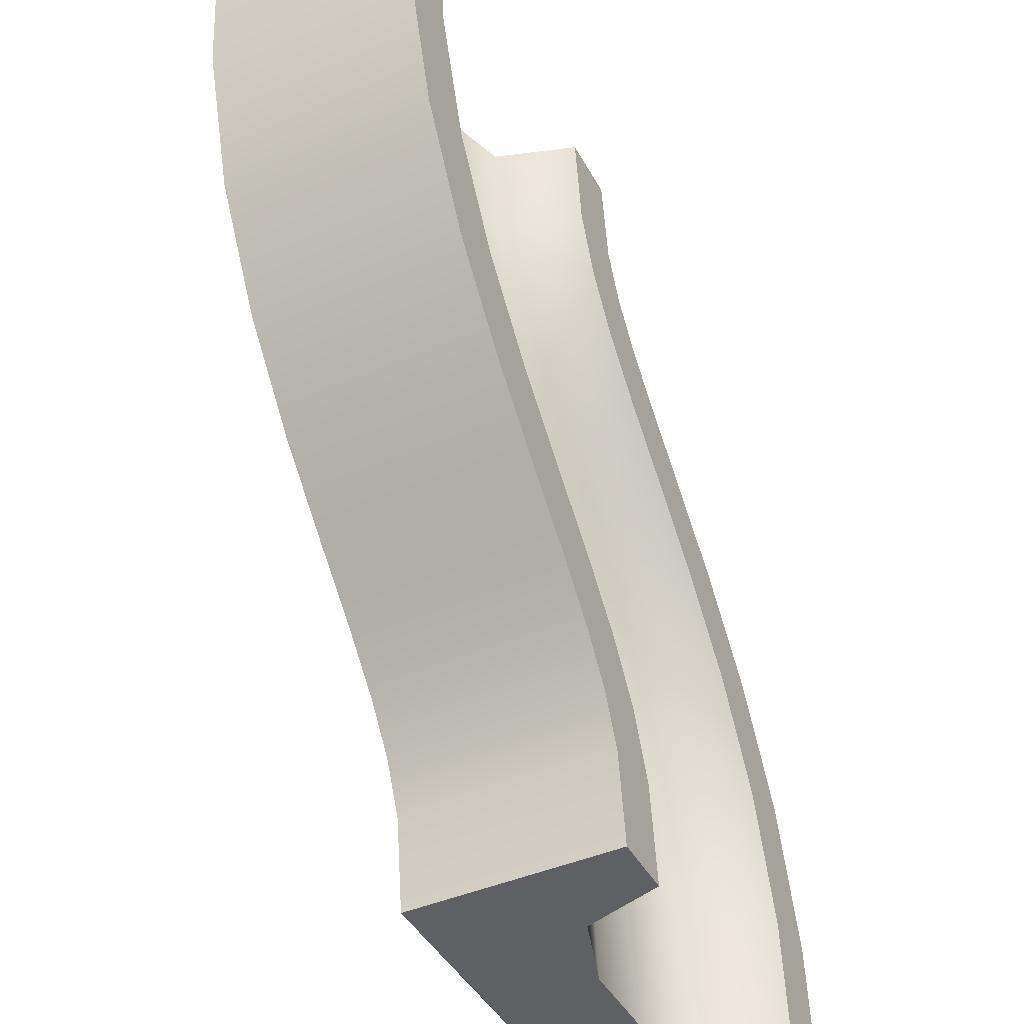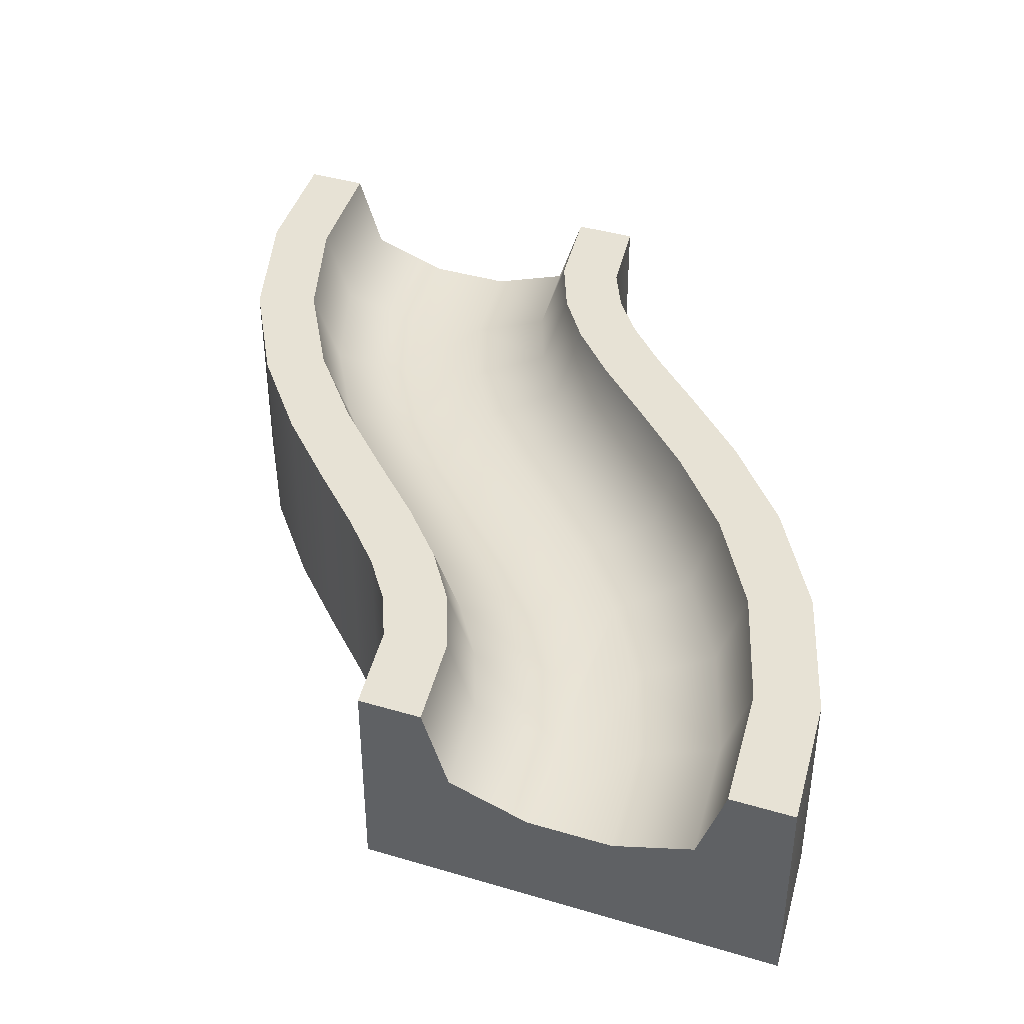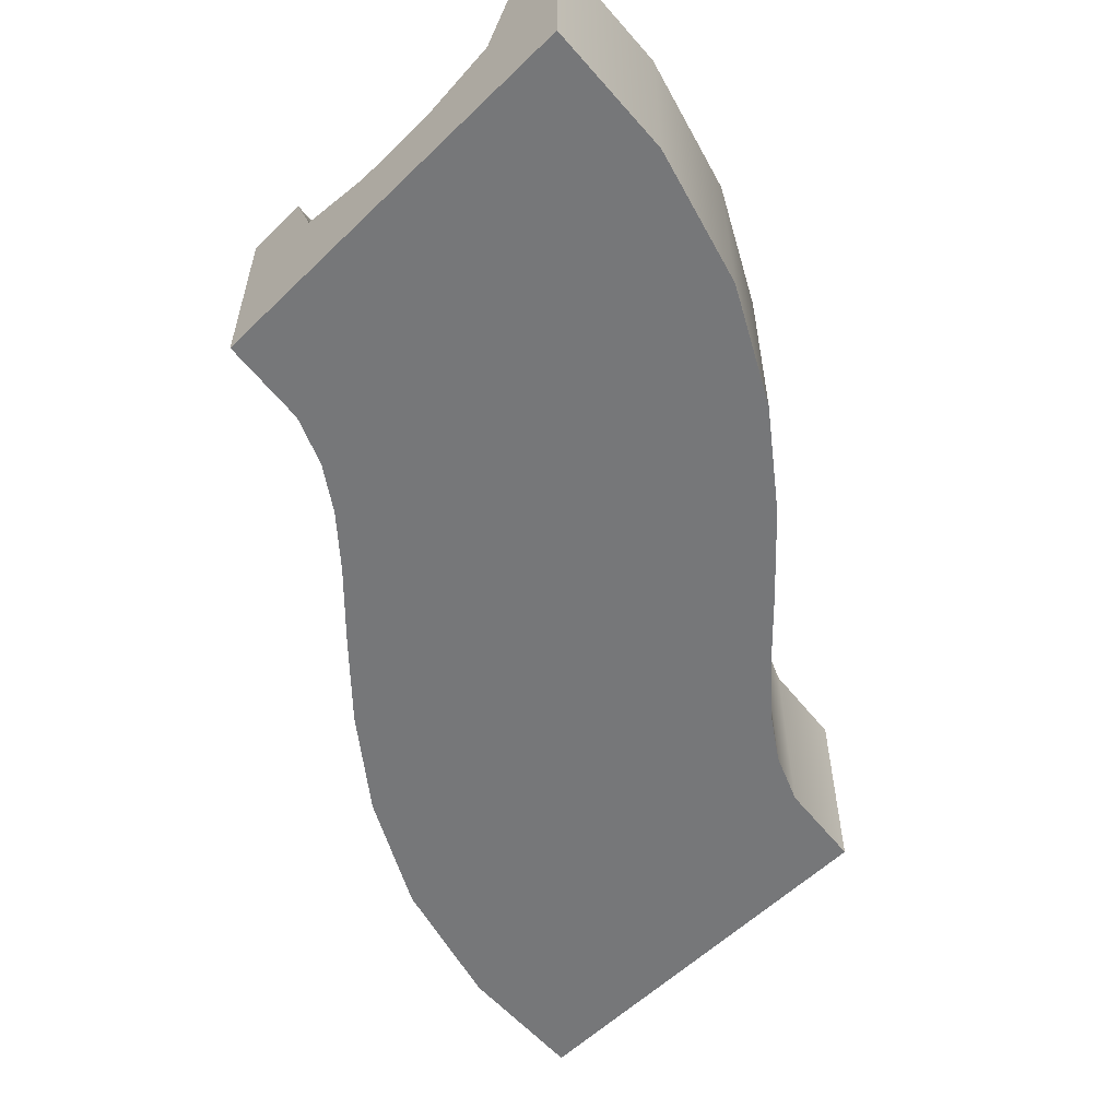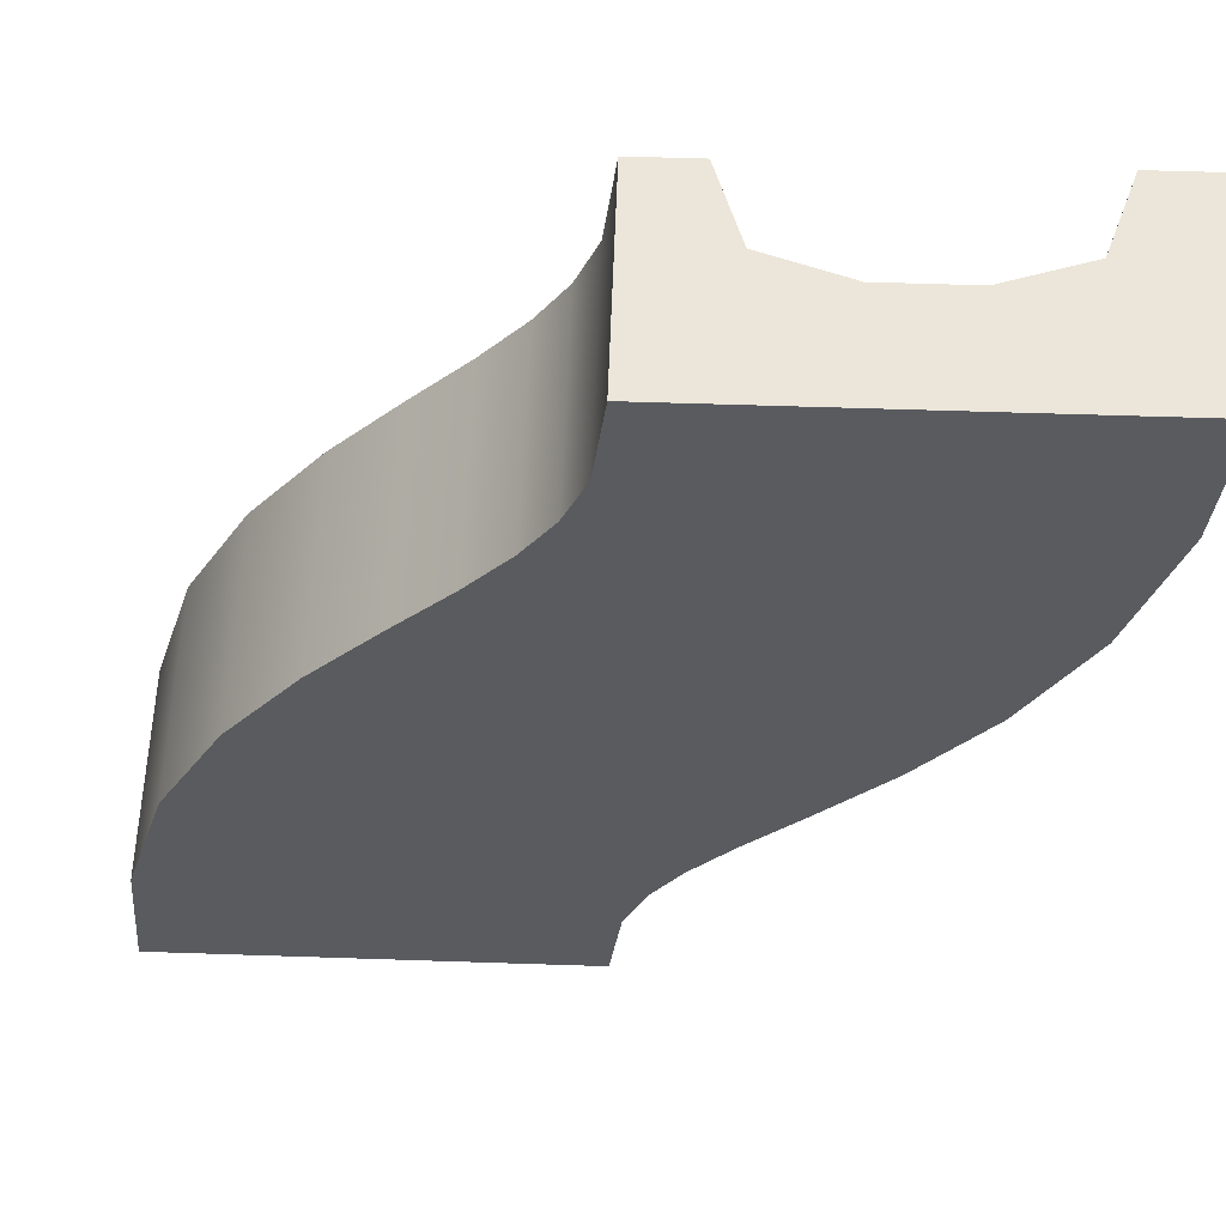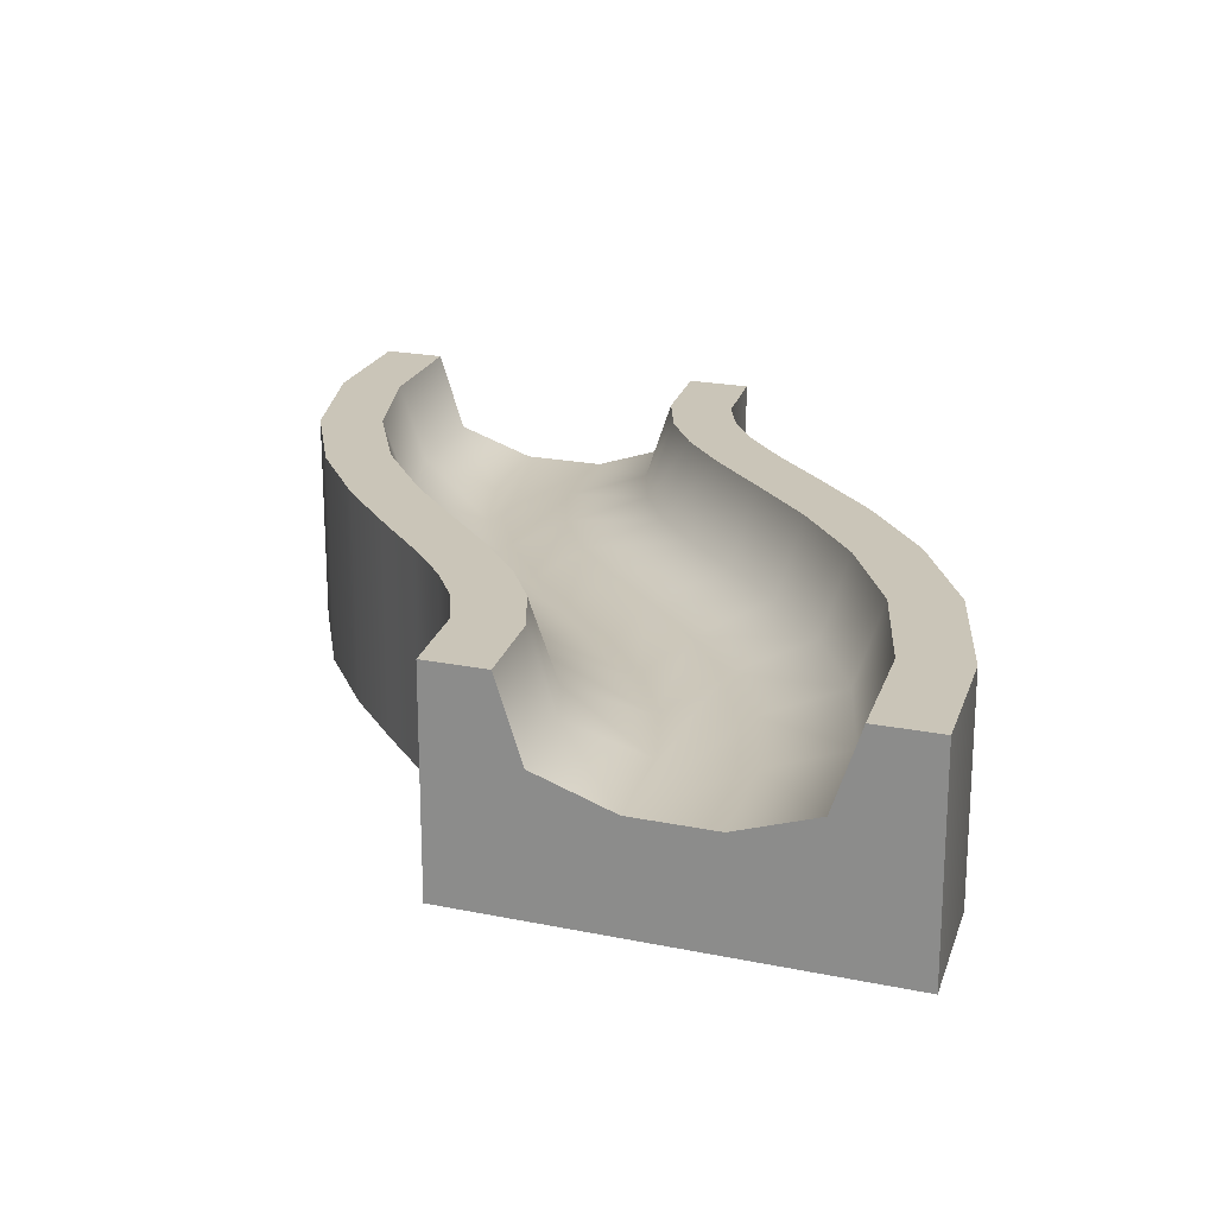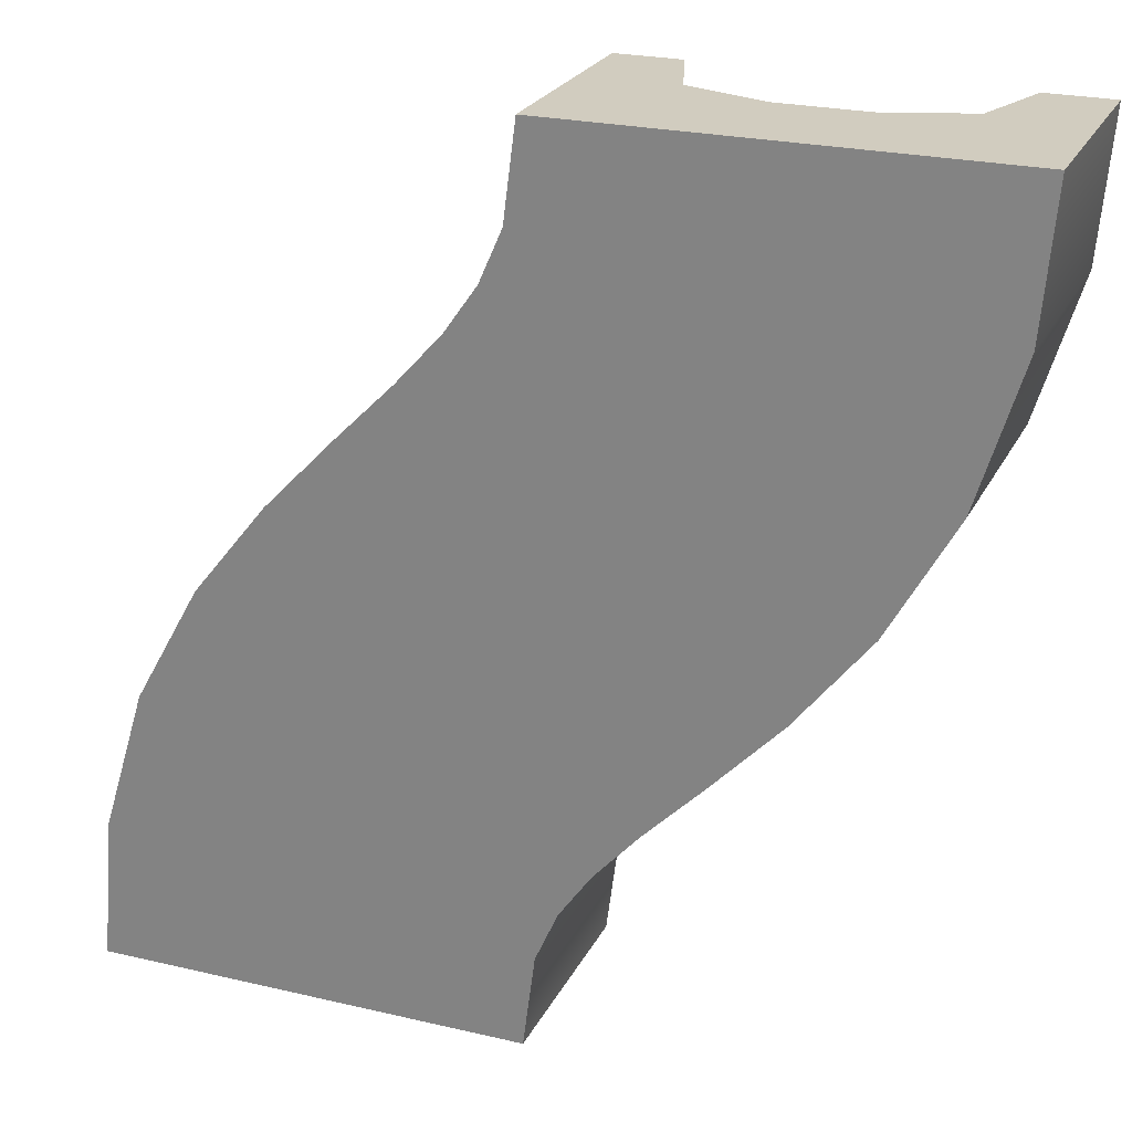
<metadata>
{"format":"obj","ext":"obj","renderer":"f3d","projection":"perspective","resolution":1024,"background":"white","views":[{"elev":-43.4,"azim":117.0,"up":"+Z"},{"elev":40.4,"azim":20.0,"up":"+Y"},{"elev":-57.1,"azim":-134.8,"up":"+Y"},{"elev":57.4,"azim":2.0,"up":"+Z"},{"elev":20.5,"azim":20.6,"up":"+Y"},{"elev":24.2,"azim":21.3,"up":"+Z"}]}
</metadata>
<code>
g s-curve-short-left-c
v 0.1966 0.25 0.3652 1 1 1
v 0.3009 0.25 0.5366 1 1 1
v 0.0327 0.3125 0.4574 1 1 1
v 0.5353 0.3125 0.1746 1 1 1
v 0.6695 0.3125 0.4103 1 1 1
v 0.3714 0.25 0.2668 1 1 1
v 0.7289 0.5 0.3899 1 1 1
v 0.5899 0.5 0.1439 1 1 1
v 0.1225 0.3125 0.5977 1 1 1
v 0.822 0.5 0.6883 1 1 1
v 0.7595 0.3125 0.6954 1 1 1
v 0.06309 0.5 0.6181 1 1 1
v 0.1845 0.3125 0.7606 1 1 1
v 0.122 0.5 0.7677 1 1 1
v 0.572 0.25 0.7167 1 1 1
v 0.4911 0.25 0.4714 1 1 1
v -0.2125 0.3125 -1 1 1 1
v -0.15 0.5 -1 1 1 1
v -0.122 0.5 -0.7677 1 1 1
v -0.5899 0.5 -0.1439 1 1 1
v -0.5353 0.3125 -0.1746 1 1 1
v -0.3805 0.3125 0.01744 1 1 1
v -0.4911 0.25 -0.4714 1 1 1
v -0.6695 0.3125 -0.4103 1 1 1
v -0.7595 0.3125 -0.6954 1 1 1
v -0.1351 0.5 0.3583 1 1 1
v -0.02194 0.5 0.4881 1 1 1
v -0.1225 0.3125 -0.5977 1 1 1
v -0.06309 0.5 -0.6181 1 1 1
v 0.02194 0.5 -0.4881 1 1 1
v -0.1845 0.3125 -0.7606 1 1 1
v -0.08454 0.3125 0.3214 1 1 1
v -0.0327 0.3125 -0.4574 1 1 1
v -0.572 0.25 -0.7167 1 1 1
v -0.7875 0.3125 -1 1 1 1
v 0.06712 0.25 0.2109 1 1 1
v -0.2254 0.3125 0.1784 1 1 1
v -0.85 0.5 -1 1 1 1
v -0.822 0.5 -0.6883 1 1 1
v 0.3805 0.3125 -0.01744 1 1 1
v 0.2289 0.25 0.09306 1 1 1
v 0.07841 0.25 -0.06206 1 1 1
v -0.4311 0.5 0.05428 1 1 1
v 0.08454 0.3125 -0.3214 1 1 1
v 0.1351 0.5 -0.3583 1 1 1
v 0.2744 0.5 -0.2172 1 1 1
v -0.1966 0.25 -0.3652 1 1 1
v -0.06712 0.25 -0.2109 1 1 1
v -0.2289 0.25 -0.09306 1 1 1
v 0.2254 0.3125 -0.1784 1 1 1
v -0.3009 0.25 -0.5366 1 1 1
v 0.4311 0.5 -0.05428 1 1 1
v -0.07841 0.25 0.06206 1 1 1
v -0.3714 0.25 -0.2668 1 1 1
v -0.2744 0.5 0.2172 1 1 1
v -0.7289 0.5 -0.3899 1 1 1
v -0.372 0.25 -0.7393 1 1 1
v 0.372 0.25 0.7393 1 1 1
v 0.4 0.25 1 1 1 1
v 0.7875 0.3125 1 1 1 1
v 0.85 0.5 1 1 1 1
v -0.4 0.25 -1 1 1 1
v -0.6 0.25 -1 1 1 1
v 0.15 0.5 1 1 1 1
v 0.2125 0.3125 1 1 1 1
v 0.6 0.25 1 1 1 1
v -0.07959 0 0.667 1 1 1
v -0.07959 0.5 0.667 1 1 1
v -0.02793 0 0.7847 1 1 1
v -0.02793 0.5 0.7847 1 1 1
v 0 0.5 -1 1 1 1
v 0 0 -1 1 1 1
v 0.02793 0.5 -0.7847 1 1 1
v 0.02793 0 -0.7847 1 1 1
v -1 0 -1 1 1 1
v -1 0.5 -1 1 1 1
v -0.9719 0 -0.6713 1 1 1
v -0.9719 0.5 -0.6713 1 1 1
v 0.7211 0.5 0.07007 1 1 1
v 0.7211 0 0.07007 1 1 1
v 0.8716 0.5 0.341 1 1 1
v 0.8716 0 0.341 1 1 1
v 0.9719 0.5 0.6713 1 1 1
v 0.9719 0 0.6713 1 1 1
v 0.5524 0.5 -0.1427 1 1 1
v 0.5524 0 -0.1427 1 1 1
v -0.2564 0 0.4467 1 1 1
v -0.2564 0.5 0.4467 1 1 1
v -0.1531 0 0.5619 1 1 1
v -0.1531 0.5 0.5619 1 1 1
v -0.8716 9.024e-17 -0.341 1 1 1
v -0.8716 0.5 -0.341 1 1 1
v 0.07959 0.5 -0.667 1 1 1
v 0.07959 9.024e-17 -0.667 1 1 1
v -0.5524 0 0.1427 1 1 1
v -0.5524 0.5 0.1427 1 1 1
v -0.3921 0 0.3103 1 1 1
v -0.3921 0.5 0.3103 1 1 1
v 0.1531 0.5 -0.5619 1 1 1
v 0.1531 0 -0.5619 1 1 1
v 0.2564 0.5 -0.4467 1 1 1
v 0.2564 0 -0.4467 1 1 1
v 0.3921 0.5 -0.3103 1 1 1
v 0.3921 0 -0.3103 1 1 1
v -0.7211 0 -0.07007 1 1 1
v -0.7211 0.5 -0.07007 1 1 1
v 1 0.5 1 1 1 1
v 1 0 1 1 1 1
v 0 0 1 1 1 1
v 0 0.5 1 1 1 1
f 3 2 1
f 6 5 4
f 5 7 4
f 7 8 4
f 3 9 2
f 10 7 5
f 11 10 5
f 14 13 12
f 16 15 11
f 16 11 5
f 6 16 5
f 13 9 12
f 19 18 17
f 22 21 20
f 25 24 23
f 27 3 26
f 30 29 28
f 29 19 31
f 3 32 26
f 33 30 28
f 35 25 34
f 37 32 36
f 39 25 38
f 32 3 1
f 12 9 27
f 4 8 40
f 42 41 40
f 37 22 43
f 46 45 44
f 32 1 36
f 47 44 33
f 47 48 44
f 41 4 40
f 21 22 49
f 48 42 50
f 43 22 20
f 51 33 28
f 8 52 40
f 22 53 49
f 37 36 53
f 25 35 38
f 52 46 50
f 40 52 50
f 21 49 54
f 45 30 33
f 24 54 23
f 24 21 54
f 26 32 55
f 51 47 33
f 50 46 44
f 28 29 31
f 9 3 27
f 20 21 56
f 48 50 44
f 32 37 55
f 22 37 53
f 41 6 4
f 57 51 28
f 57 28 31
f 25 23 34
f 42 40 50
f 55 37 43
f 21 24 56
f 44 45 33
f 13 59 58
f 9 58 2
f 61 11 60
f 61 10 11
f 62 57 31
f 35 34 63
f 65 14 64
f 65 13 14
f 31 19 17
f 24 25 39
f 13 65 59
f 56 24 39
f 15 66 60
f 15 60 11
f 62 31 17
f 9 13 58
f 15 59 66
f 59 15 16
f 59 16 6
f 59 6 58
f 58 6 2
f 2 6 41
f 2 41 1
f 1 41 42
f 1 42 36
f 36 42 48
f 36 48 53
f 53 48 47
f 53 47 49
f 49 47 51
f 49 51 54
f 54 51 57
f 54 57 23
f 23 57 62
f 23 62 63
f 23 63 34
f 69 68 67
f 68 69 70
f 73 72 71
f 72 73 74
f 77 76 75
f 76 77 78
f 81 80 79
f 80 81 82
f 83 82 81
f 82 83 84
f 79 86 85
f 86 79 80
f 89 88 87
f 88 89 90
f 91 78 77
f 78 91 92
f 93 74 73
f 74 93 94
f 97 96 95
f 96 97 98
f 87 98 97
f 98 87 88
f 99 94 93
f 94 99 100
f 103 102 101
f 102 103 104
f 85 104 103
f 104 85 86
f 95 106 105
f 106 95 96
f 67 90 89
f 90 67 68
f 101 100 99
f 100 101 102
f 105 92 91
f 92 105 106
f 60 107 61
f 60 108 107
f 108 60 109
f 109 60 66
f 59 109 66
f 65 109 59
f 109 65 110
f 110 65 64
f 109 70 69
f 70 109 110
f 107 84 83
f 84 107 108
f 83 61 107
f 61 83 81
f 61 81 10
f 10 81 79
f 10 79 7
f 7 79 8
f 8 79 85
f 8 85 52
f 52 85 103
f 52 103 46
f 46 103 101
f 46 101 45
f 45 101 99
f 45 99 93
f 45 93 30
f 30 93 73
f 30 73 71
f 30 71 29
f 29 71 18
f 29 18 19
f 109 84 108
f 84 109 82
f 82 109 80
f 80 109 86
f 86 109 104
f 104 109 102
f 102 109 100
f 100 109 94
f 94 109 74
f 74 109 72
f 72 109 69
f 72 69 67
f 72 67 75
f 75 67 89
f 75 89 87
f 75 87 97
f 75 97 95
f 75 95 105
f 75 105 91
f 75 91 77
f 35 76 38
f 35 75 76
f 75 35 72
f 72 35 63
f 62 72 63
f 17 72 62
f 72 17 71
f 71 17 18
f 14 110 64
f 110 14 12
f 110 12 27
f 110 27 70
f 70 27 26
f 70 26 68
f 68 26 90
f 90 26 55
f 90 55 88
f 88 55 98
f 98 55 43
f 98 43 96
f 96 43 20
f 96 20 106
f 106 20 56
f 106 56 92
f 92 56 39
f 92 39 38
f 92 38 76
f 92 76 78
g s-curve-short-left-c
f 3 2 1
f 6 5 4
f 5 7 4
f 7 8 4
f 3 9 2
f 10 7 5
f 11 10 5
f 14 13 12
f 16 15 11
f 16 11 5
f 6 16 5
f 13 9 12
f 19 18 17
f 22 21 20
f 25 24 23
f 27 3 26
f 30 29 28
f 29 19 31
f 3 32 26
f 33 30 28
f 35 25 34
f 37 32 36
f 39 25 38
f 32 3 1
f 12 9 27
f 4 8 40
f 42 41 40
f 37 22 43
f 46 45 44
f 32 1 36
f 47 44 33
f 47 48 44
f 41 4 40
f 21 22 49
f 48 42 50
f 43 22 20
f 51 33 28
f 8 52 40
f 22 53 49
f 37 36 53
f 25 35 38
f 52 46 50
f 40 52 50
f 21 49 54
f 45 30 33
f 24 54 23
f 24 21 54
f 26 32 55
f 51 47 33
f 50 46 44
f 28 29 31
f 9 3 27
f 20 21 56
f 48 50 44
f 32 37 55
f 22 37 53
f 41 6 4
f 57 51 28
f 57 28 31
f 25 23 34
f 42 40 50
f 55 37 43
f 21 24 56
f 44 45 33
f 13 59 58
f 9 58 2
f 61 11 60
f 61 10 11
f 62 57 31
f 35 34 63
f 65 14 64
f 65 13 14
f 31 19 17
f 24 25 39
f 13 65 59
f 56 24 39
f 15 66 60
f 15 60 11
f 62 31 17
f 9 13 58
f 15 59 66
f 59 15 16
f 59 16 6
f 59 6 58
f 58 6 2
f 2 6 41
f 2 41 1
f 1 41 42
f 1 42 36
f 36 42 48
f 36 48 53
f 53 48 47
f 53 47 49
f 49 47 51
f 49 51 54
f 54 51 57
f 54 57 23
f 23 57 62
f 23 62 63
f 23 63 34
f 69 68 67
f 68 69 70
f 73 72 71
f 72 73 74
f 77 76 75
f 76 77 78
f 81 80 79
f 80 81 82
f 83 82 81
f 82 83 84
f 79 86 85
f 86 79 80
f 89 88 87
f 88 89 90
f 91 78 77
f 78 91 92
f 93 74 73
f 74 93 94
f 97 96 95
f 96 97 98
f 87 98 97
f 98 87 88
f 99 94 93
f 94 99 100
f 103 102 101
f 102 103 104
f 85 104 103
f 104 85 86
f 95 106 105
f 106 95 96
f 67 90 89
f 90 67 68
f 101 100 99
f 100 101 102
f 105 92 91
f 92 105 106
f 60 107 61
f 60 108 107
f 108 60 109
f 109 60 66
f 59 109 66
f 65 109 59
f 109 65 110
f 110 65 64
f 109 70 69
f 70 109 110
f 107 84 83
f 84 107 108
f 83 61 107
f 61 83 81
f 61 81 10
f 10 81 79
f 10 79 7
f 7 79 8
f 8 79 85
f 8 85 52
f 52 85 103
f 52 103 46
f 46 103 101
f 46 101 45
f 45 101 99
f 45 99 93
f 45 93 30
f 30 93 73
f 30 73 71
f 30 71 29
f 29 71 18
f 29 18 19
f 109 84 108
f 84 109 82
f 82 109 80
f 80 109 86
f 86 109 104
f 104 109 102
f 102 109 100
f 100 109 94
f 94 109 74
f 74 109 72
f 72 109 69
f 72 69 67
f 72 67 75
f 75 67 89
f 75 89 87
f 75 87 97
f 75 97 95
f 75 95 105
f 75 105 91
f 75 91 77
f 35 76 38
f 35 75 76
f 75 35 72
f 72 35 63
f 62 72 63
f 17 72 62
f 72 17 71
f 71 17 18
f 14 110 64
f 110 14 12
f 110 12 27
f 110 27 70
f 70 27 26
f 70 26 68
f 68 26 90
f 90 26 55
f 90 55 88
f 88 55 98
f 98 55 43
f 98 43 96
f 96 43 20
f 96 20 106
f 106 20 56
f 106 56 92
f 92 56 39
f 92 39 38
f 92 38 76
f 92 76 78

</code>
